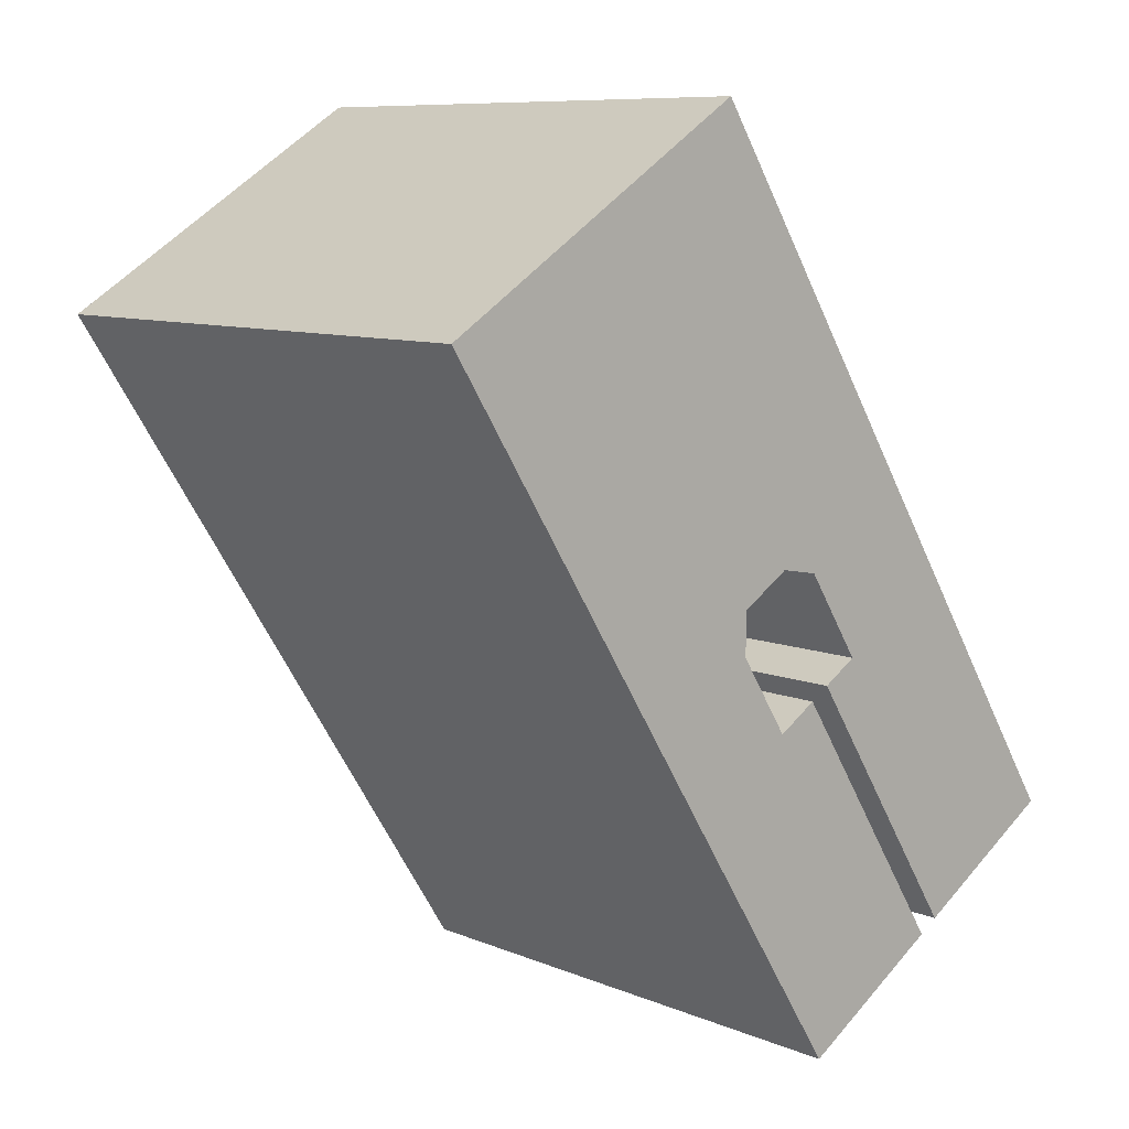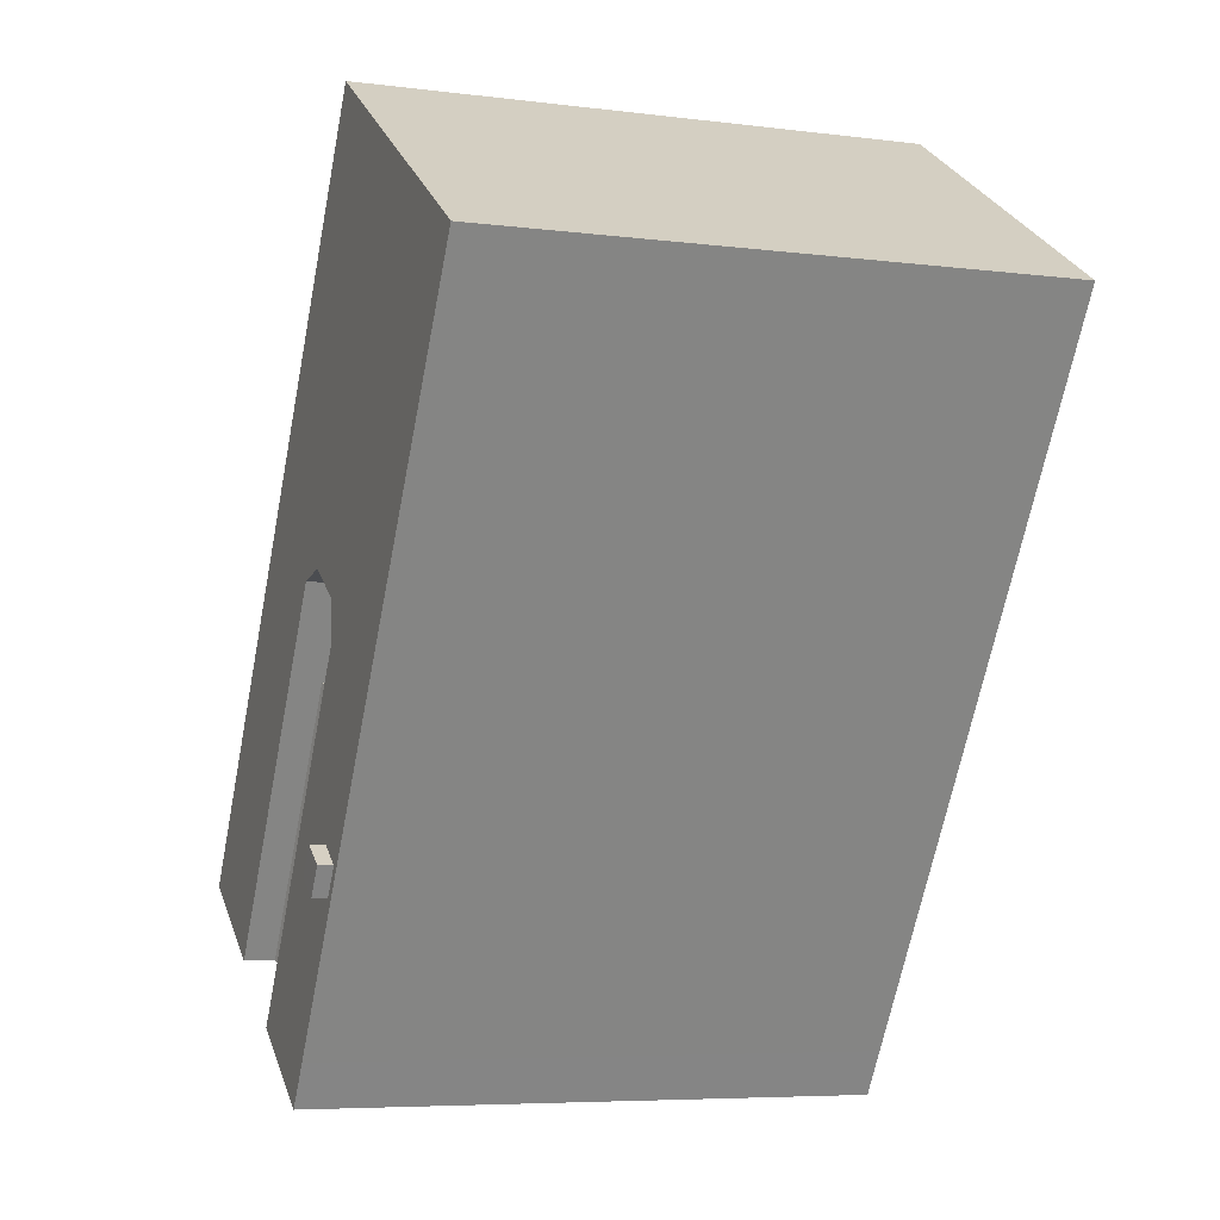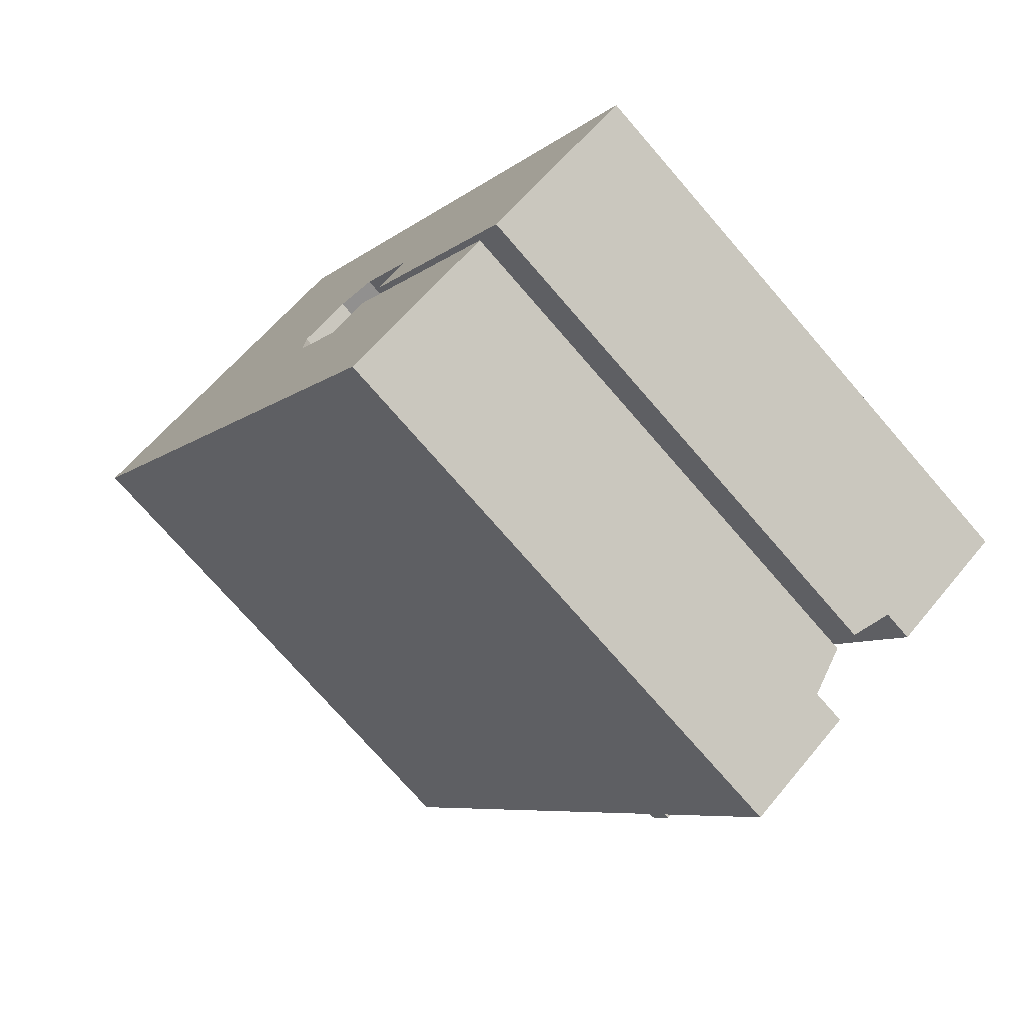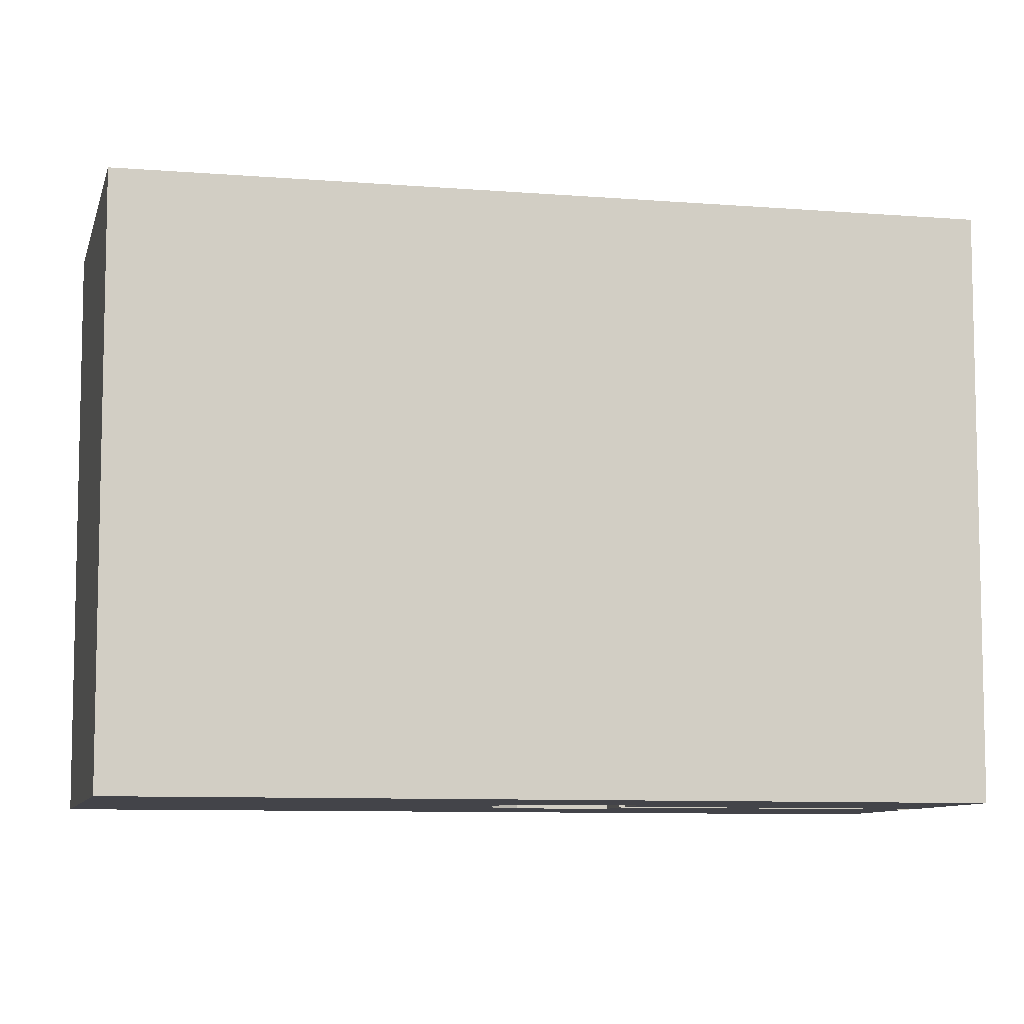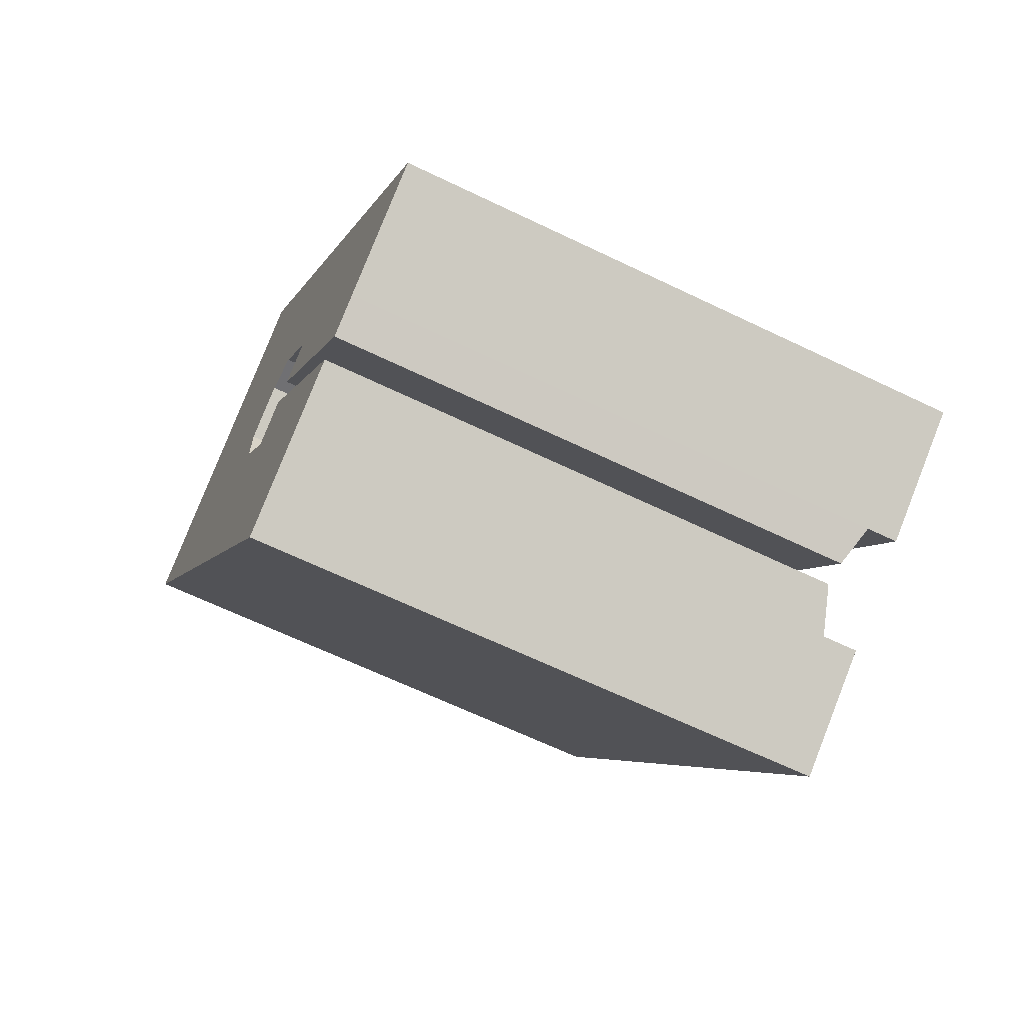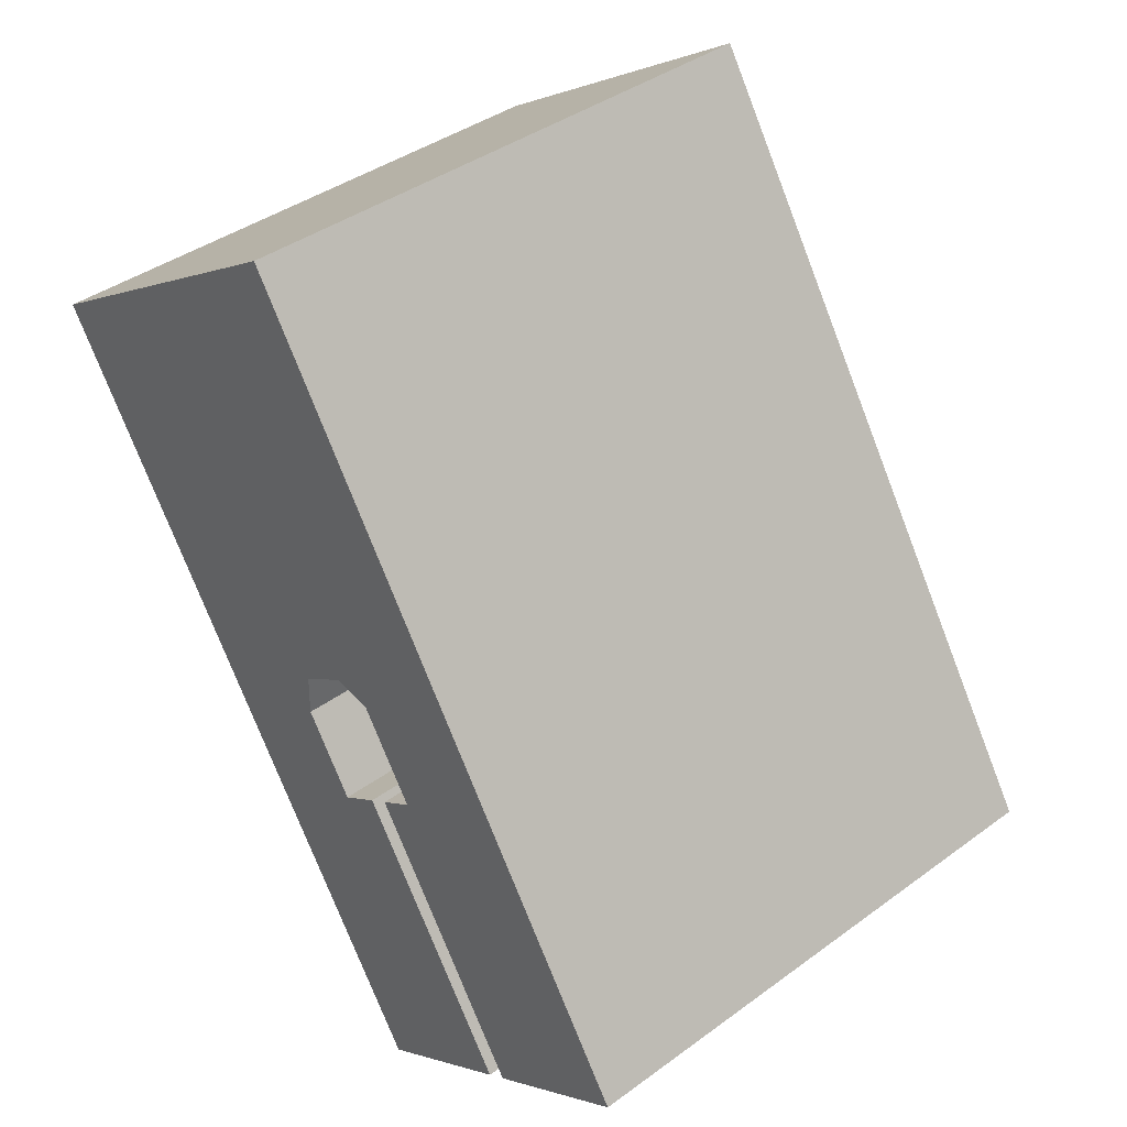
<metadata>
{"format":"obj","ext":"obj","renderer":"f3d","projection":"perspective","resolution":1024,"background":"white","views":[{"elev":8.8,"azim":-41.8,"up":"+Z"},{"elev":-6.2,"azim":-110.9,"up":"+Z"},{"elev":-73.9,"azim":40.9,"up":"+Z"},{"elev":-8.4,"azim":44.8,"up":"+Y"},{"elev":-64.9,"azim":64.1,"up":"+Z"},{"elev":39.7,"azim":47.8,"up":"+Z"}]}
</metadata>
<code>
v -0.9563 7.523 -7.215
v -0.2083 7.519 -6.725
v 1.178 7.524 -11
v -2.063 7.524 -5.919
v -0.9563 7.523 -7.215
v 1.178 7.524 -11
v -0.2083 7.519 -6.725
v 0.3967 7.51 -3.556
v 1.178 7.524 -11
v -2.063 7.524 -5.919
v -0.6933 7.519 -5.983
v -1.442 7.523 -6.472
v -2.063 7.524 -5.919
v -1.442 7.523 -6.472
v -0.9563 7.523 -7.215
v -0.6933 7.519 -5.983
v 0.3967 7.51 -3.556
v -0.2083 7.519 -6.725
v -2.063 7.524 -5.919
v 0.3967 7.51 -3.556
v -0.6933 7.519 -5.983
v 1.178 7.524 -11
v 4.715 7.51 -10.34
v 1.896 7.524 -12.13
v -3.049 7.524 -4.371
v -0.9193 7.51 -1.491
v 0.3967 7.51 -3.556
v -9.896 7.524 6.376
v -0.8943 7.507 -0.3396
v -3.049 7.524 -4.371
v -3.049 7.524 -4.371
v -0.8943 7.507 -0.3396
v -0.9193 7.51 -1.491
v -1.602 7.483 11.66
v 0.4007 7.501 0.4854
v -0.8943 7.507 -0.3396
v -9.896 7.524 6.376
v -3.049 7.524 -4.371
v 0.3967 7.51 -3.556
v -2.063 7.524 -5.919
v 1.437 7.498 0.2964
v 4.69 7.483 1.783
v 6.123 7.483 -0.4646
v 2.886 7.498 -1.979
v 6.123 7.483 -0.4646
v 9.82 7.483 -6.269
v 7.199 7.498 -8.752
v 2.886 7.498 -1.979
v 0.4007 7.501 0.4854
v 4.69 7.483 1.783
v 1.437 7.498 0.2964
v 7.199 7.498 -8.752
v 9.82 7.483 -6.269
v 10.19 7.483 -6.847
v 0.3967 7.51 -3.556
v 4.715 7.51 -10.34
v 1.178 7.524 -11
v -1.602 7.483 11.66
v 4.69 7.483 1.783
v 0.4007 7.501 0.4854
v 0.3967 6.6 -3.556
v 5.77 6.237 -9.666
v 4.715 6.601 -10.34
v 0.3967 6.6 -3.556
v 1.45 6.237 -2.885
v 5.77 6.237 -9.666
v -1.442 7.91 -6.472
v -0.6933 7.91 -5.983
v -0.2083 7.91 -6.725
v -0.9563 7.91 -7.215
v 1.967 6.357 -2.565
v 7.199 6.694 -8.752
v 6.28 6.357 -9.337
v 1.967 6.357 -2.565
v 2.886 6.693 -1.979
v 7.199 6.694 -8.752
v 1.178 7.524 -11
v 1.537 -7.415 -11.57
v 1.178 -7.415 -11
v 1.537 -7.415 -11.57
v 1.896 7.524 -12.13
v 1.896 -7.415 -12.13
v 1.178 7.524 -11
v 1.896 7.524 -12.13
v 1.537 -7.415 -11.57
v -2.063 7.524 -5.919
v 1.178 7.524 -11
v 1.178 -7.415 -11
v -2.063 -7.415 -5.919
v -3.049 7.524 -4.371
v -2.063 7.524 -5.919
v -2.063 -7.415 -5.919
v -3.049 -7.415 -4.371
v -9.896 7.524 6.376
v -6.473 -7.415 1.003
v -9.896 -7.415 6.376
v -6.473 -7.415 1.003
v -3.049 7.524 -4.371
v -3.049 -7.415 -4.371
v -9.896 7.524 6.376
v -3.049 7.524 -4.371
v -6.473 -7.415 1.003
v -9.896 -7.415 6.376
v -1.602 -7.415 11.66
v -1.602 7.483 11.66
v -9.896 7.524 6.376
v 1.544 -7.415 6.723
v 4.69 -7.415 1.783
v 4.69 7.483 1.783
v -1.602 7.483 11.66
v -1.602 -7.415 11.66
v 1.544 -7.415 6.723
v -1.602 7.483 11.66
v 1.544 -7.415 6.723
v 4.69 7.483 1.783
v 5.406 -7.415 0.6594
v 6.123 -7.415 -0.4646
v 6.123 7.483 -0.4646
v 4.69 7.483 1.783
v 4.69 -7.415 1.783
v 5.406 -7.415 0.6594
v 4.69 7.483 1.783
v 5.406 -7.415 0.6594
v 6.123 7.483 -0.4646
v 6.123 -7.415 -0.4646
v 9.82 -7.415 -6.269
v 9.82 7.483 -6.269
v 6.123 7.483 -0.4646
v 10 -7.415 -6.558
v 10.19 -7.415 -6.847
v 10.19 7.483 -6.847
v 9.82 7.483 -6.269
v 9.82 -7.415 -6.269
v 10 -7.415 -6.558
v 9.82 7.483 -6.269
v 10 -7.415 -6.558
v 10.19 7.483 -6.847
v 7.199 7.498 -8.752
v 10.19 7.483 -6.847
v 7.199 6.694 -8.752
v 7.199 6.694 -8.752
v 10.19 7.483 -6.847
v 10.19 -7.415 -6.847
v 7.199 -7.415 -8.752
v 6.28 6.357 -9.337
v 6.739 -7.415 -9.044
v 6.28 -7.415 -9.337
v 6.739 -7.415 -9.044
v 7.199 6.694 -8.752
v 7.199 -7.415 -8.752
v 6.28 6.357 -9.337
v 7.199 6.694 -8.752
v 6.739 -7.415 -9.044
v 2.886 7.498 -1.979
v 7.199 7.498 -8.752
v 7.199 6.694 -8.752
v 2.886 6.693 -1.979
v 1.437 7.498 0.2964
v 2.886 6.693 -1.979
v 2.886 -7.415 -1.979
v 1.437 -7.415 0.2964
v 1.437 7.498 0.2964
v 2.886 7.498 -1.979
v 2.886 6.693 -1.979
v 0.4007 7.501 0.4854
v 1.437 7.498 0.2964
v 1.437 -7.415 0.2964
v 0.4007 -7.415 0.4854
v -0.8943 7.507 -0.3396
v -0.2468 -7.415 0.07291
v -0.8943 -7.415 -0.3396
v -0.2468 -7.415 0.07291
v 0.4007 7.501 0.4854
v 0.4007 -7.415 0.4854
v -0.8943 7.507 -0.3396
v 0.4007 7.501 0.4854
v -0.2468 -7.415 0.07291
v -0.9193 7.51 -1.491
v -0.9068 -7.415 -0.9151
v -0.9193 -7.415 -1.491
v -0.9068 -7.415 -0.9151
v -0.8943 7.507 -0.3396
v -0.8943 -7.415 -0.3396
v -0.9193 7.51 -1.491
v -0.8943 7.507 -0.3396
v -0.9068 -7.415 -0.9151
v -0.9193 7.51 -1.491
v 0.3967 6.6 -3.556
v 0.3967 7.51 -3.556
v -0.9193 -7.415 -1.491
v 0.3967 -7.415 -3.556
v 0.3967 6.6 -3.556
v -0.9193 7.51 -1.491
v 0.3967 6.6 -3.556
v 4.715 6.601 -10.34
v 4.715 7.51 -10.34
v 0.3967 7.51 -3.556
v 1.896 7.524 -12.13
v 3.305 -7.415 -11.24
v 1.896 -7.415 -12.13
v 1.896 7.524 -12.13
v 4.715 7.51 -10.34
v 3.305 -7.415 -11.24
v 3.305 -7.415 -11.24
v 4.715 7.51 -10.34
v 4.715 6.601 -10.34
v 3.305 -7.415 -11.24
v 4.715 6.601 -10.34
v 4.715 -7.415 -10.34
v 4.715 6.601 -10.34
v 5.242 -7.415 -10
v 4.715 -7.415 -10.34
v 5.242 -7.415 -10
v 5.77 6.237 -9.666
v 5.77 -7.415 -9.666
v 4.715 6.601 -10.34
v 5.77 6.237 -9.666
v 5.242 -7.415 -10
v 1.45 -7.415 -2.885
v 5.77 -7.415 -9.666
v 5.77 6.237 -9.666
v 1.45 6.237 -2.885
v 0.3967 -7.415 -3.556
v 1.45 -7.415 -2.885
v 1.45 6.237 -2.885
v 0.3967 6.6 -3.556
v -1.442 7.523 -6.472
v -0.6933 7.519 -5.983
v -0.6933 7.91 -5.983
v -1.442 7.91 -6.472
v -0.6933 7.519 -5.983
v -0.2083 7.519 -6.725
v -0.2083 7.91 -6.725
v -0.6933 7.91 -5.983
v -0.9563 7.91 -7.215
v -0.2083 7.91 -6.725
v -0.2083 7.519 -6.725
v -0.9563 7.523 -7.215
v -1.442 7.91 -6.472
v -0.9563 7.91 -7.215
v -0.9563 7.523 -7.215
v -1.442 7.523 -6.472
v 1.967 6.357 -2.565
v 6.28 6.357 -9.337
v 6.28 -7.415 -9.337
v 1.967 -7.415 -2.565
v 1.967 -7.415 -2.565
v 2.886 -7.415 -1.979
v 2.886 6.693 -1.979
v 1.967 6.357 -2.565
v 5.242 -7.415 -10
v 5.77 -7.415 -9.666
v 1.45 -7.415 -2.885
v 0.3967 -7.415 -3.556
v -0.9193 -7.415 -1.491
v -0.9068 -7.415 -0.9151
v -0.8943 -7.415 -0.3396
v -0.2468 -7.415 0.07291
v 0.4007 -7.415 0.4854
v 1.437 -7.415 0.2964
v 2.886 -7.415 -1.979
v 1.967 -7.415 -2.565
v 6.28 -7.415 -9.337
v 6.739 -7.415 -9.044
v 7.199 -7.415 -8.752
v 10.19 -7.415 -6.847
v 10 -7.415 -6.558
v 9.82 -7.415 -6.269
v 6.123 -7.415 -0.4646
v 5.406 -7.415 0.6594
v 4.69 -7.415 1.783
v 1.544 -7.415 6.723
v -1.602 -7.415 11.66
v -9.896 -7.415 6.376
v -6.473 -7.415 1.003
v -3.049 -7.415 -4.371
v -2.063 -7.415 -5.919
v 1.178 -7.415 -11
v 1.537 -7.415 -11.57
v 1.896 -7.415 -12.13
v 3.305 -7.415 -11.24
v 4.715 -7.415 -10.34
g CDNNDG02_0012180
f 1 2 3
f 4 5 6
f 7 8 9
f 10 11 12
f 13 14 15
f 16 17 18
f 19 20 21
f 22 23 24
f 25 26 27
f 28 29 30
f 31 32 33
f 35 36 37
f 34 35 37
f 38 39 40
f 44 41 42
f 43 44 42
f 48 45 46
f 46 47 48
f 49 50 51
f 52 53 54
f 55 56 57
f 58 59 60
f 61 62 63
f 64 65 66
f 67 69 70
f 67 68 69
f 71 72 73
f 74 75 76
f 77 78 79
f 80 81 82
f 83 84 85
f 87 88 89
f 86 87 89
f 90 92 93
f 90 91 92
f 94 95 96
f 97 98 99
f 100 101 102
f 106 103 105
f 105 103 104
f 107 108 109
f 110 111 112
f 113 114 115
f 116 117 118
f 119 120 121
f 122 123 124
f 126 127 128
f 125 126 128
f 129 130 131
f 132 133 134
f 135 136 137
f 138 139 140
f 143 141 142
f 141 143 144
f 145 146 147
f 148 149 150
f 151 152 153
f 154 156 157
f 154 155 156
f 159 160 161
f 158 159 161
f 162 163 164
f 166 167 168
f 165 166 168
f 169 170 171
f 172 173 174
f 175 176 177
f 178 179 180
f 181 182 183
f 184 185 186
f 187 188 189
f 190 192 193
f 190 191 192
f 195 196 197
f 194 195 197
f 198 199 200
f 201 202 203
f 204 205 206
f 207 208 209
f 210 211 212
f 213 214 215
f 216 217 218
f 219 221 222
f 219 220 221
f 223 225 226
f 225 223 224
f 230 227 229
f 229 227 228
f 234 231 233
f 232 233 231
f 238 235 236
f 236 237 238
f 242 239 240
f 241 242 240
f 246 243 244
f 245 246 244
f 248 249 250
f 250 247 248
f 281 278 279
f 258 275 257
f 267 268 265
f 259 272 258
f 253 251 252
f 276 255 275
f 254 251 253
f 255 256 275
f 274 275 272
f 274 272 273
f 258 272 275
f 282 278 281
f 260 261 270
f 267 265 266
f 263 264 262
f 264 261 262
f 265 261 264
f 282 251 254
f 281 279 280
f 265 268 261
f 268 269 261
f 269 270 261
f 270 271 260
f 271 272 260
f 272 259 260
f 278 282 254
f 257 275 256
f 277 278 254
f 255 276 254
f 276 277 254

</code>
